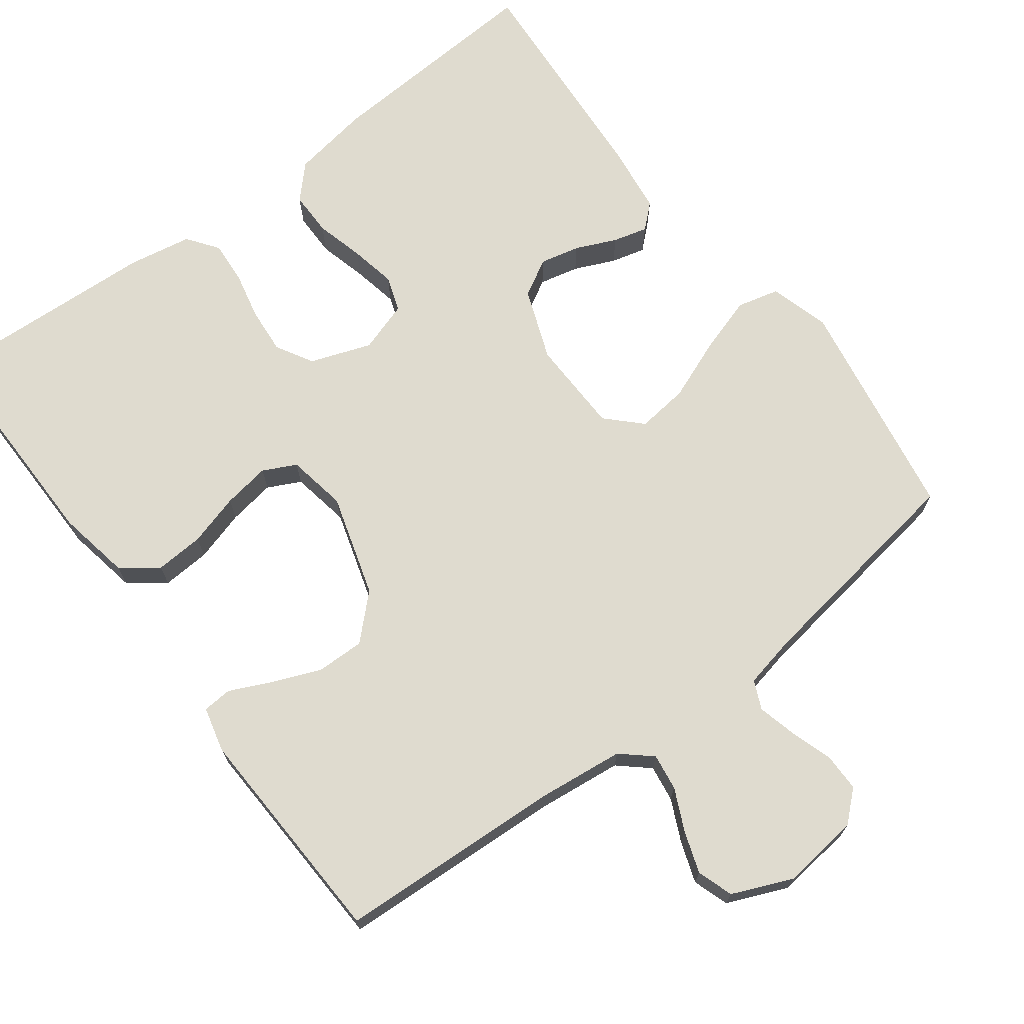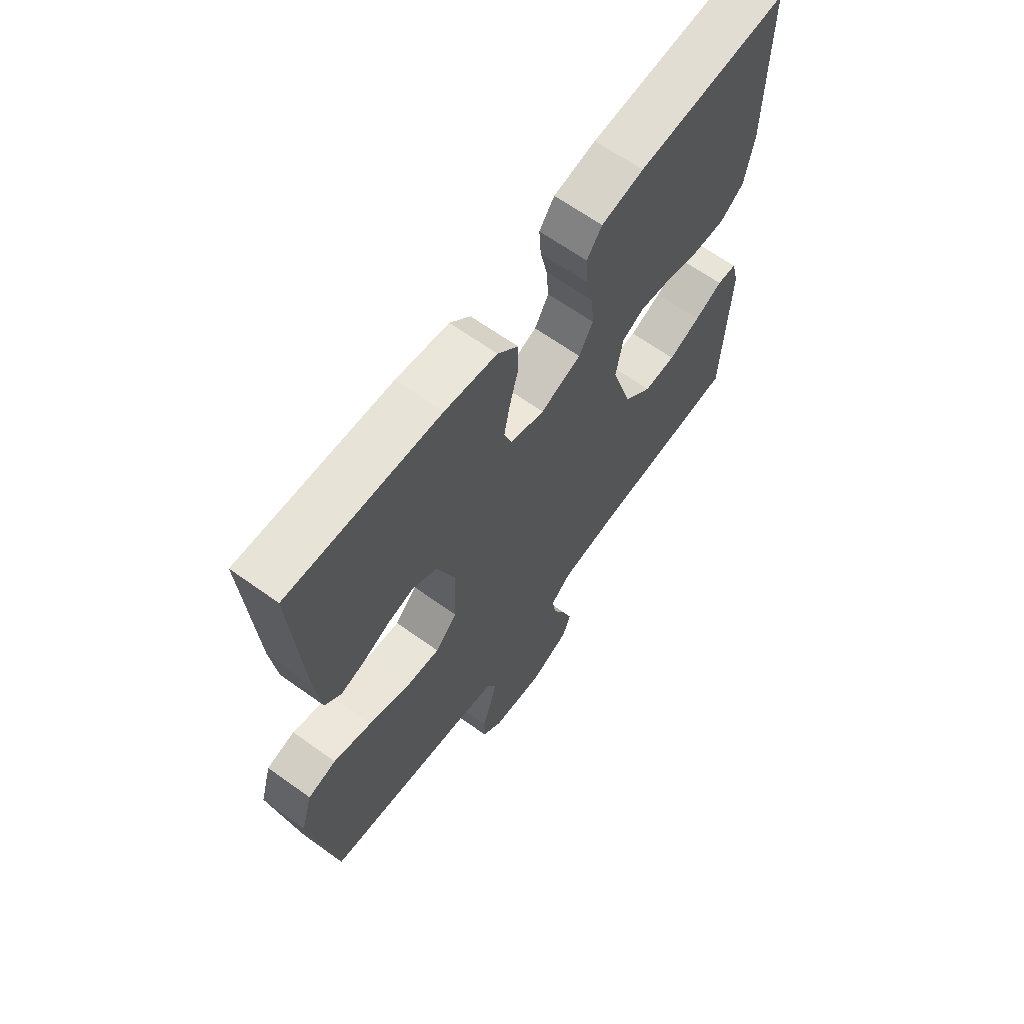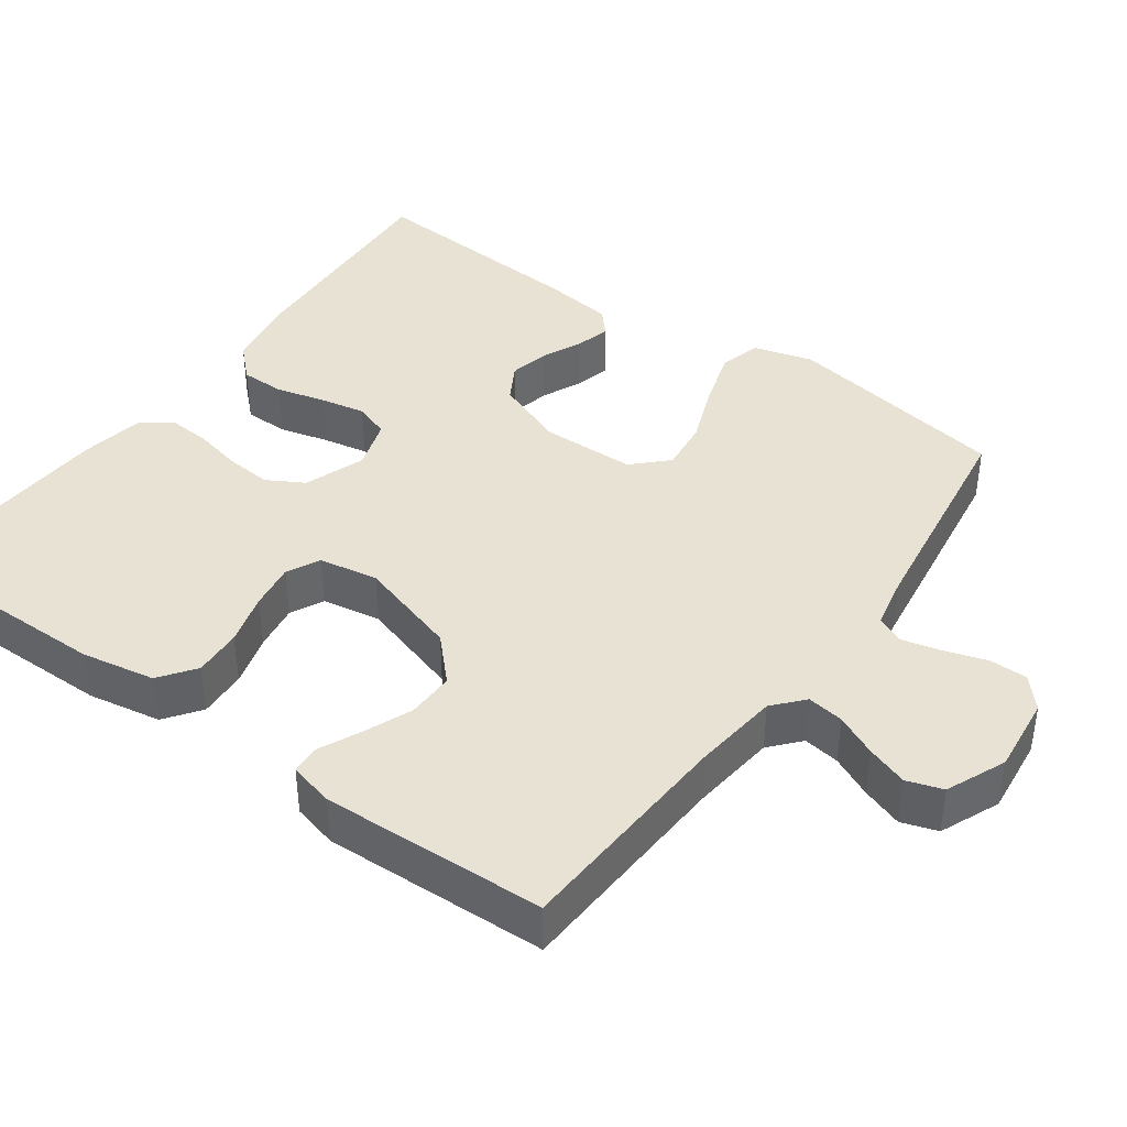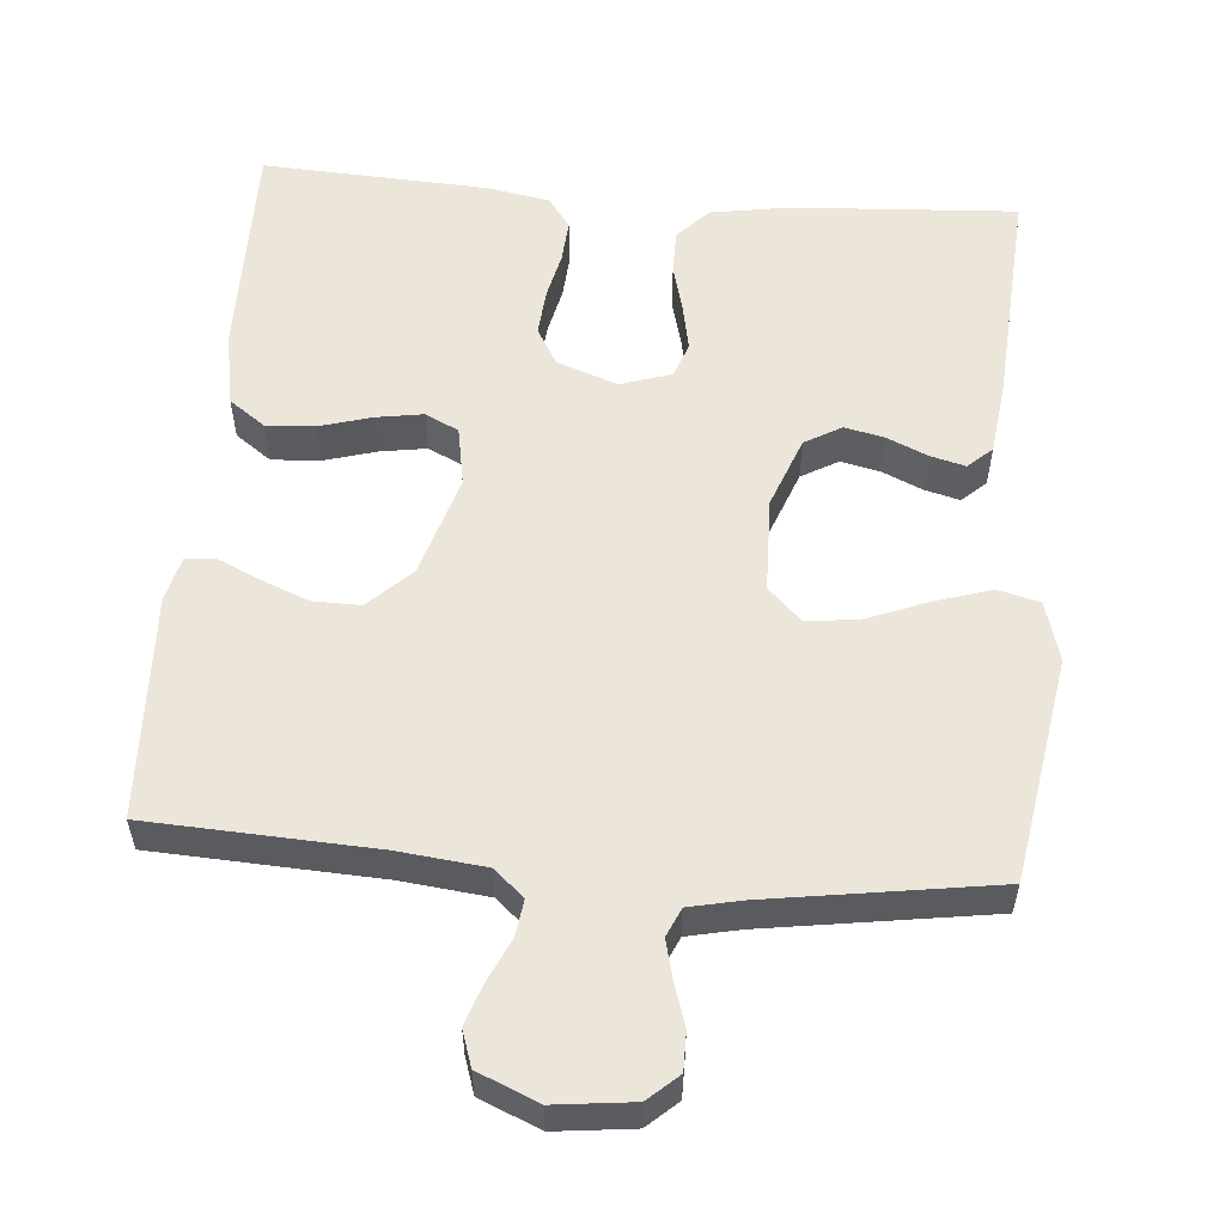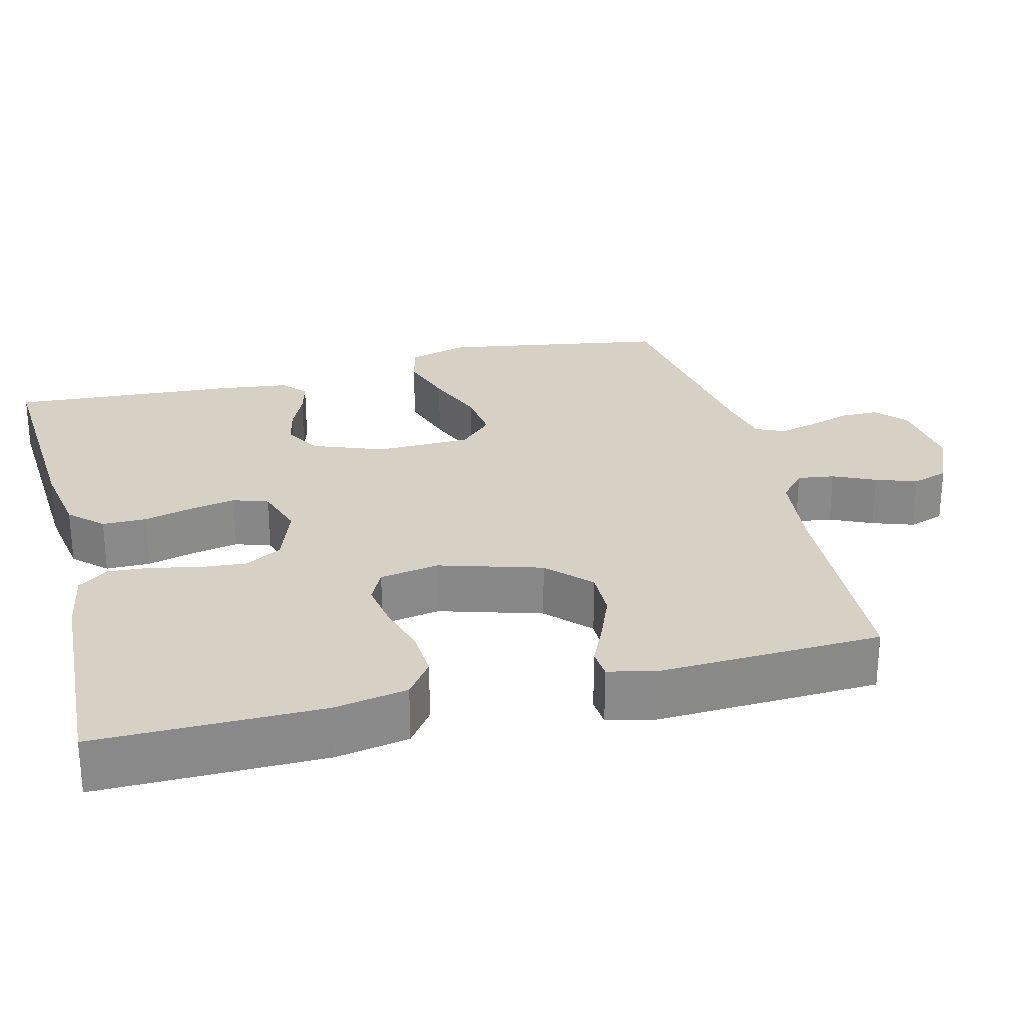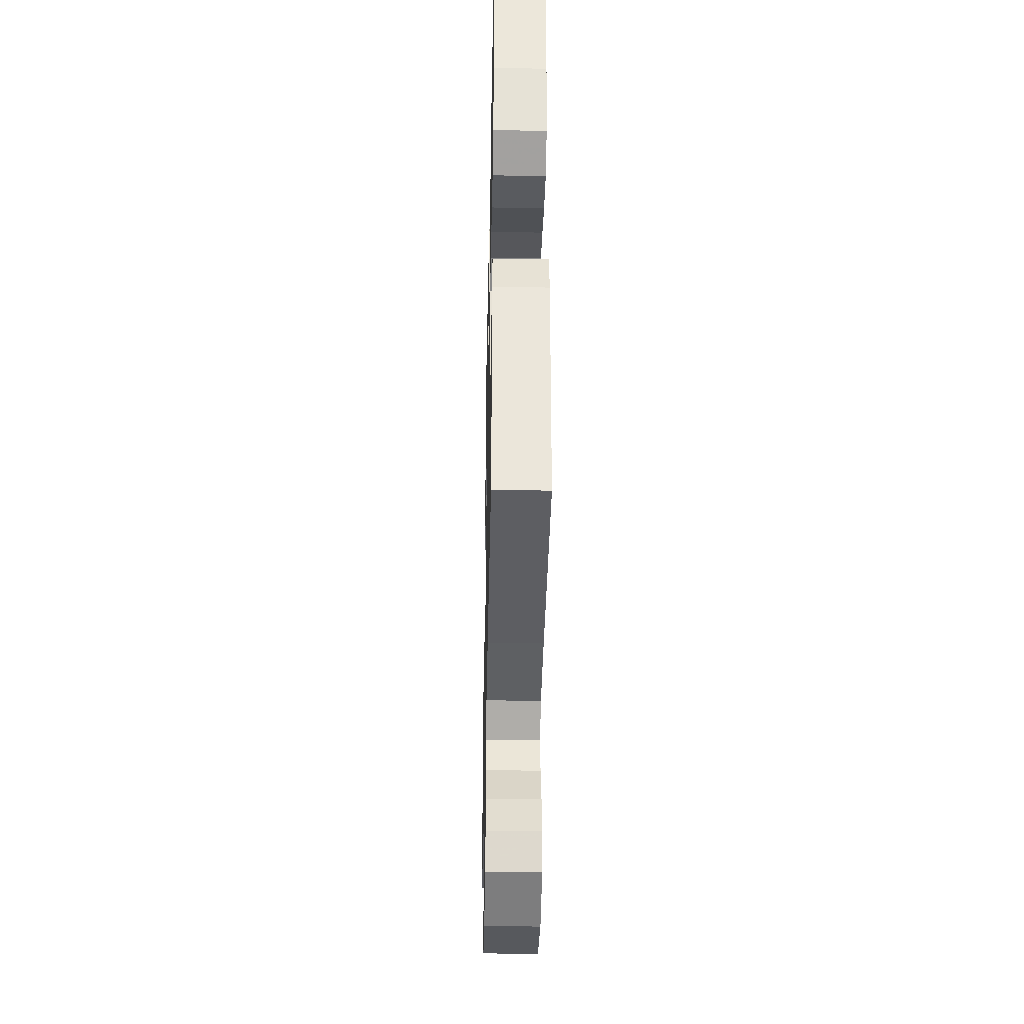
<metadata>
{"format":"obj","ext":"obj","renderer":"f3d","projection":"perspective","resolution":1024,"background":"white","views":[{"elev":70.4,"azim":143.1,"up":"+Y"},{"elev":65.2,"azim":-54.2,"up":"+Z"},{"elev":40.6,"azim":125.9,"up":"+Y"},{"elev":56.0,"azim":-175.3,"up":"+Y"},{"elev":26.8,"azim":75.8,"up":"+Y"},{"elev":-36.1,"azim":88.8,"up":"+Z"}]}
</metadata>
<code>
v 0.5 0.07 -0.5
v 0.2 0.07 -0.515
v 0.084 0.07 -0.528
v 0.044 0.07 -0.563
v 0.051 0.07 -0.612
v 0.077 0.07 -0.668
v 0.096 0.07 -0.723
v 0.08 0.07 -0.771
v 0 0.07 -0.805
v -0.104 0.07 -0.793
v -0.144 0.07 -0.757
v -0.144 0.07 -0.706
v -0.126 0.07 -0.65
v -0.113 0.07 -0.598
v -0.13 0.07 -0.56
v -0.2 0.07 -0.545
v -0.5 0.07 -0.5
v -0.55 0.07 -0.2
v -0.527 0.07 -0.12
v -0.471 0.07 -0.106
v -0.395 0.07 -0.13
v -0.314 0.07 -0.162
v -0.245 0.07 -0.17
v -0.201 0.07 -0.126
v -0.198 0.07 0
v -0.234 0.07 0.095
v -0.283 0.07 0.123
v -0.336 0.07 0.111
v -0.39 0.07 0.087
v -0.436 0.07 0.075
v -0.468 0.07 0.104
v -0.48 0.07 0.2
v -0.5 0.07 0.5
v -0.2 0.07 0.482
v -0.096 0.07 0.465
v -0.055 0.07 0.422
v -0.055 0.07 0.363
v -0.072 0.07 0.298
v -0.084 0.07 0.237
v -0.068 0.07 0.19
v 0 0.07 0.168
v 0.081 0.07 0.197
v 0.109 0.07 0.246
v 0.104 0.07 0.308
v 0.09 0.07 0.371
v 0.086 0.07 0.428
v 0.116 0.07 0.469
v 0.2 0.07 0.484
v 0.5 0.07 0.5
v 0.498 0.07 0.2
v 0.48 0.07 0.102
v 0.432 0.07 0.067
v 0.367 0.07 0.071
v 0.298 0.07 0.091
v 0.235 0.07 0.101
v 0.191 0.07 0.079
v 0.177 0.07 0
v 0.218 0.07 -0.136
v 0.274 0.07 -0.19
v 0.338 0.07 -0.189
v 0.402 0.07 -0.163
v 0.458 0.07 -0.137
v 0.497 0.07 -0.14
v 0.512 0.07 -0.2
v 0.5 0 -0.5
v 0.2 0 -0.515
v 0.084 0 -0.528
v 0.044 0 -0.563
v 0.051 0 -0.612
v 0.077 0 -0.668
v 0.096 0 -0.723
v 0.08 0 -0.771
v 0 0 -0.805
v -0.104 0 -0.793
v -0.144 0 -0.757
v -0.144 0 -0.706
v -0.126 0 -0.65
v -0.113 0 -0.598
v -0.13 0 -0.56
v -0.2 0 -0.545
v -0.5 0 -0.5
v -0.55 0 -0.2
v -0.527 0 -0.12
v -0.471 0 -0.106
v -0.395 0 -0.13
v -0.314 0 -0.162
v -0.245 0 -0.17
v -0.201 0 -0.126
v -0.198 0 0
v -0.234 0 0.095
v -0.283 0 0.123
v -0.336 0 0.111
v -0.39 0 0.087
v -0.436 0 0.075
v -0.468 0 0.104
v -0.48 0 0.2
v -0.5 0 0.5
v -0.2 0 0.482
v -0.096 0 0.465
v -0.055 0 0.422
v -0.055 0 0.363
v -0.072 0 0.298
v -0.084 0 0.237
v -0.068 0 0.19
v 0 0 0.168
v 0.081 0 0.197
v 0.109 0 0.246
v 0.104 0 0.308
v 0.09 0 0.371
v 0.086 0 0.428
v 0.116 0 0.469
v 0.2 0 0.484
v 0.5 0 0.5
v 0.498 0 0.2
v 0.48 0 0.102
v 0.432 0 0.067
v 0.367 0 0.071
v 0.298 0 0.091
v 0.235 0 0.101
v 0.191 0 0.079
v 0.177 0 0
v 0.218 0 -0.136
v 0.274 0 -0.19
v 0.338 0 -0.189
v 0.402 0 -0.163
v 0.458 0 -0.137
v 0.497 0 -0.14
v 0.512 0 -0.2
f 64 1 2
f 63 64 2
f 62 63 2
f 61 62 2
f 60 61 2 3
f 59 60 3 4
f 58 59 4
f 57 58 4
f 56 57 4
f 52 53 54
f 51 52 54
f 50 51 54
f 49 50 54
f 48 49 54
f 47 48 54
f 46 47 54
f 45 46 54
f 44 45 54
f 43 44 54 55
f 42 43 55 56
f 36 37 38
f 35 36 38
f 34 35 38
f 33 34 38
f 32 33 38
f 31 32 38
f 30 31 38
f 29 30 38
f 28 29 38
f 27 28 38 39
f 26 27 39 40
f 20 21 22
f 19 20 22
f 18 19 22
f 17 18 22
f 16 17 22
f 15 16 22 23
f 14 15 23 24
f 11 12 13
f 10 11 13
f 9 10 13
f 8 9 13
f 7 8 13
f 6 7 13
f 5 6 13
f 4 5 13 14
f 14 24 25
f 4 14 25
f 56 4 25
f 42 56 25
f 41 42 25
f 25 26 40 41
f 66 65 128
f 66 128 127
f 66 127 126
f 66 126 125
f 67 66 125 124
f 68 67 124 123
f 68 123 122
f 68 122 121
f 68 121 120
f 118 117 116
f 118 116 115
f 118 115 114
f 118 114 113
f 118 113 112
f 118 112 111
f 118 111 110
f 118 110 109
f 118 109 108
f 119 118 108 107
f 120 119 107 106
f 102 101 100
f 102 100 99
f 102 99 98
f 102 98 97
f 102 97 96
f 102 96 95
f 102 95 94
f 102 94 93
f 102 93 92
f 103 102 92 91
f 104 103 91 90
f 86 85 84
f 86 84 83
f 86 83 82
f 86 82 81
f 86 81 80
f 87 86 80 79
f 88 87 79 78
f 77 76 75
f 77 75 74
f 77 74 73
f 77 73 72
f 77 72 71
f 77 71 70
f 77 70 69
f 78 77 69 68
f 89 88 78
f 89 78 68
f 89 68 120
f 89 120 106
f 89 106 105
f 105 104 90 89
f 1 65 66 2
f 2 66 67 3
f 3 67 68 4
f 4 68 69 5
f 5 69 70 6
f 6 70 71 7
f 7 71 72 8
f 8 72 73 9
f 9 73 74 10
f 10 74 75 11
f 11 75 76 12
f 12 76 77 13
f 13 77 78 14
f 14 78 79 15
f 15 79 80 16
f 16 80 81 17
f 17 81 82 18
f 18 82 83 19
f 19 83 84 20
f 20 84 85 21
f 21 85 86 22
f 22 86 87 23
f 23 87 88 24
f 24 88 89 25
f 25 89 90 26
f 26 90 91 27
f 27 91 92 28
f 28 92 93 29
f 29 93 94 30
f 30 94 95 31
f 31 95 96 32
f 32 96 97 33
f 33 97 98 34
f 34 98 99 35
f 35 99 100 36
f 36 100 101 37
f 37 101 102 38
f 38 102 103 39
f 39 103 104 40
f 40 104 105 41
f 41 105 106 42
f 42 106 107 43
f 43 107 108 44
f 44 108 109 45
f 45 109 110 46
f 46 110 111 47
f 47 111 112 48
f 48 112 113 49
f 49 113 114 50
f 50 114 115 51
f 51 115 116 52
f 52 116 117 53
f 53 117 118 54
f 54 118 119 55
f 55 119 120 56
f 56 120 121 57
f 57 121 122 58
f 58 122 123 59
f 59 123 124 60
f 60 124 125 61
f 61 125 126 62
f 62 126 127 63
f 63 127 128 64
f 64 128 65 1

</code>
